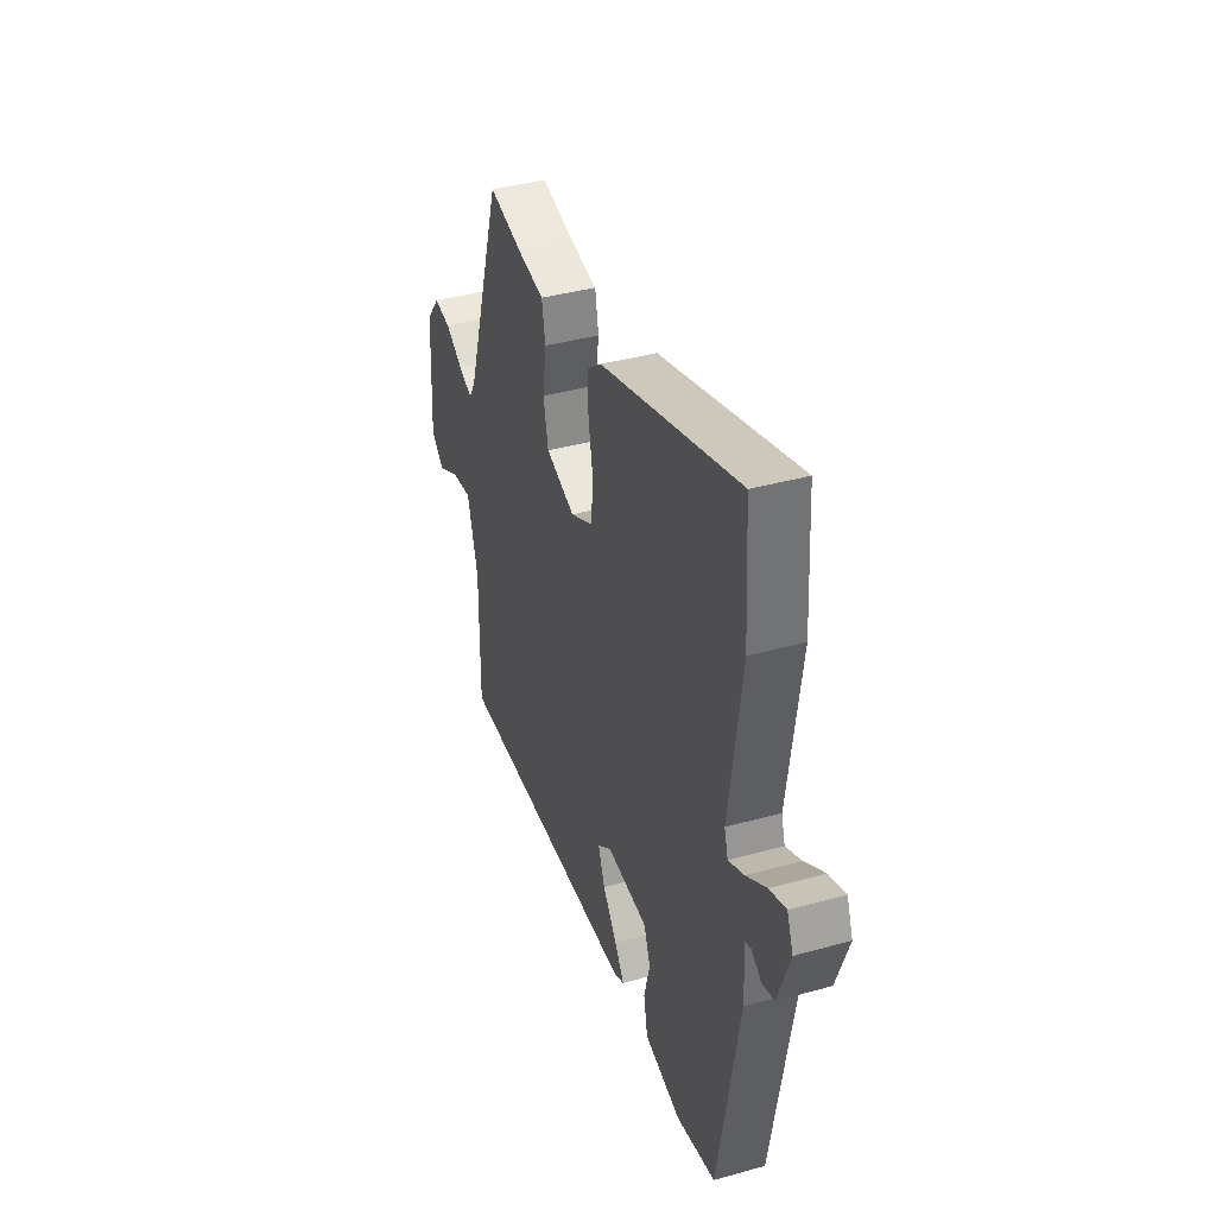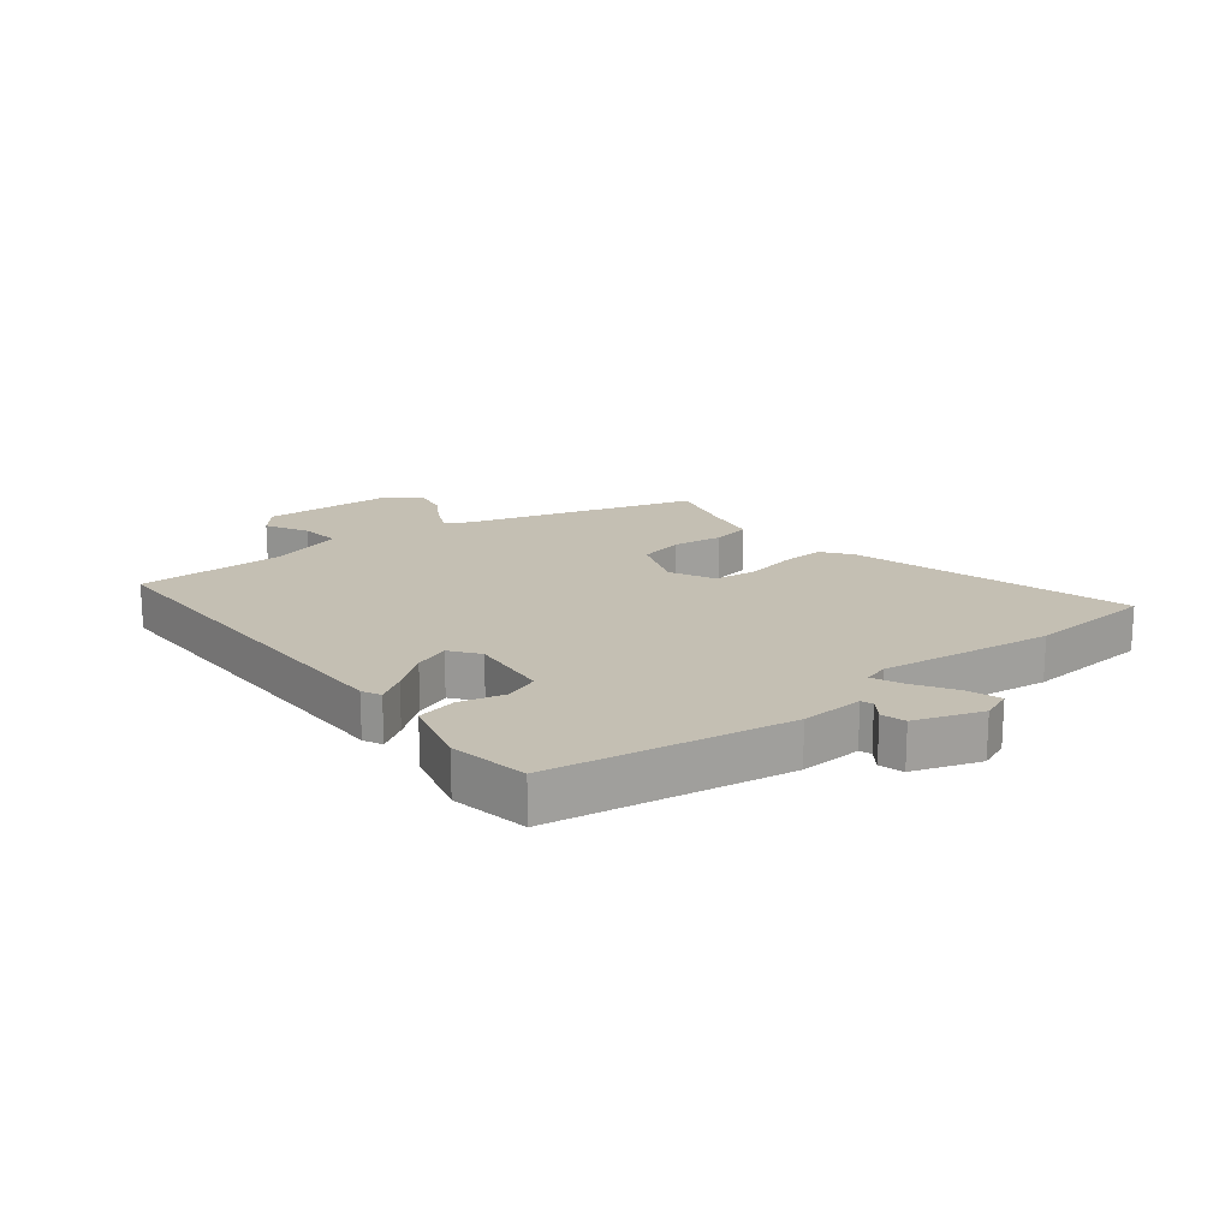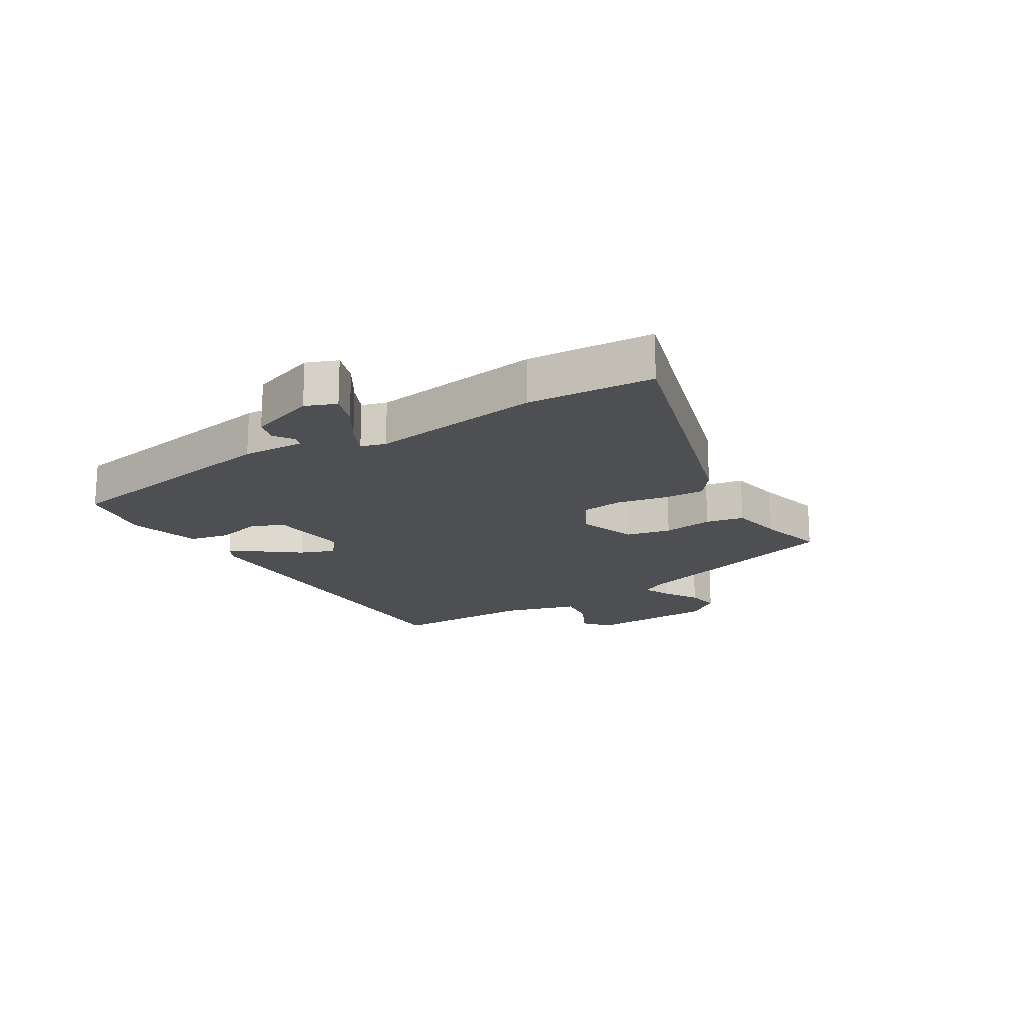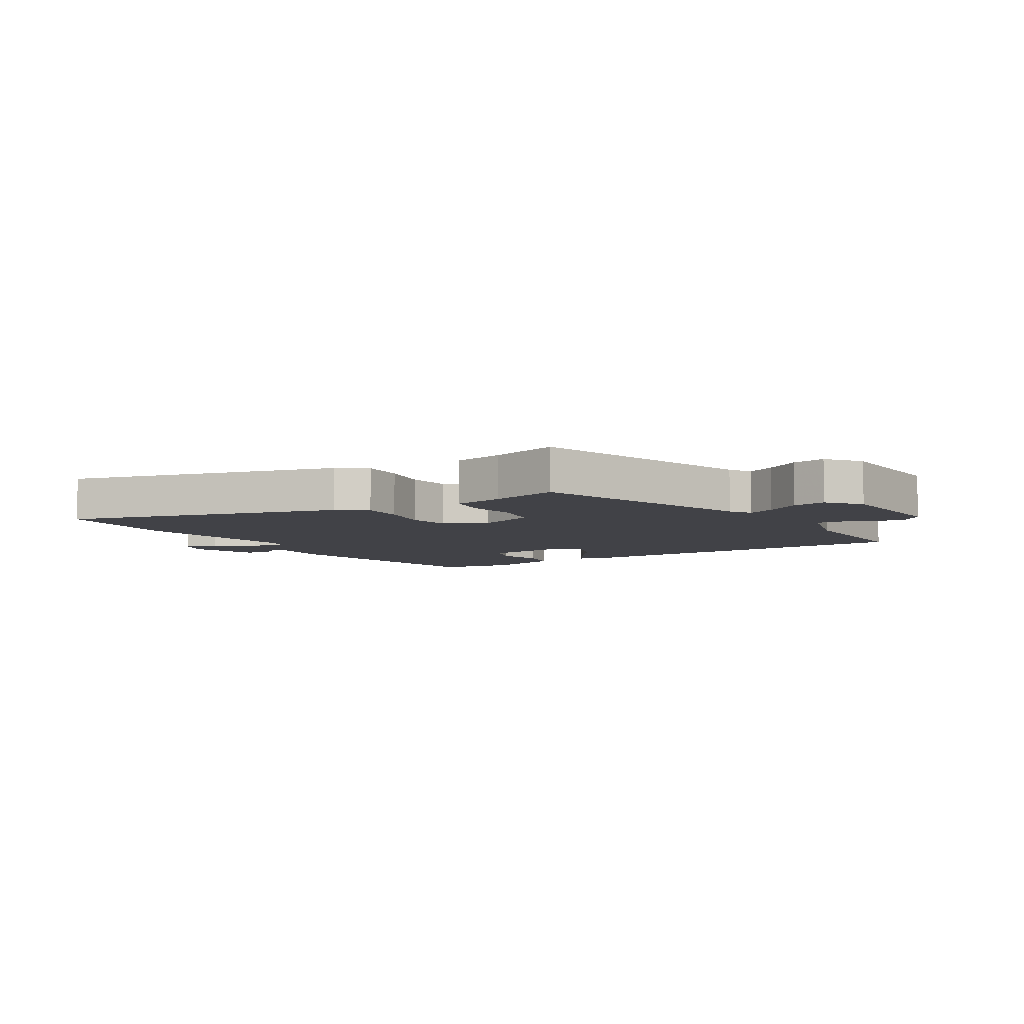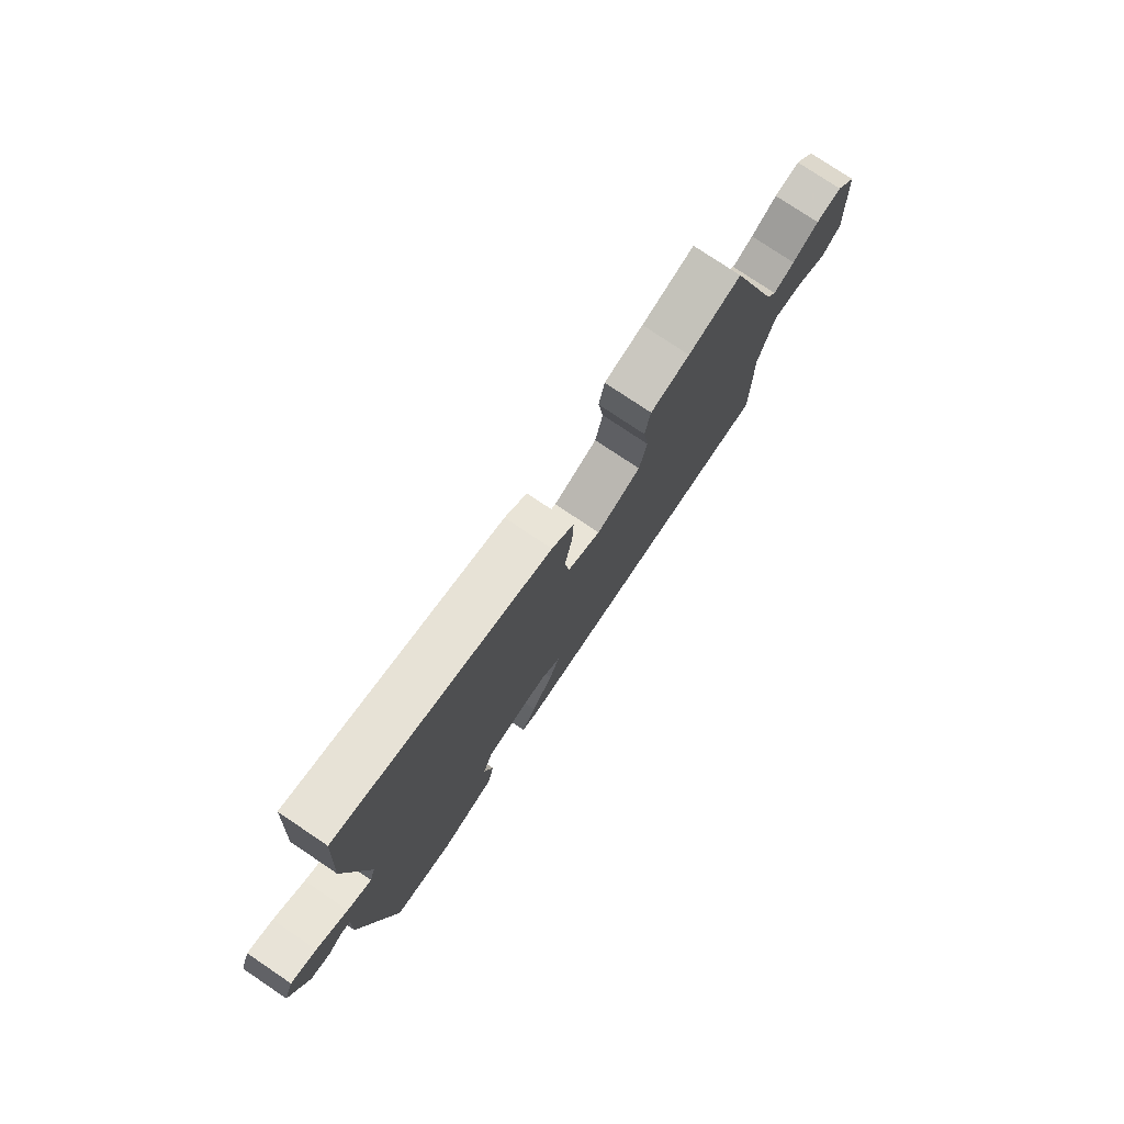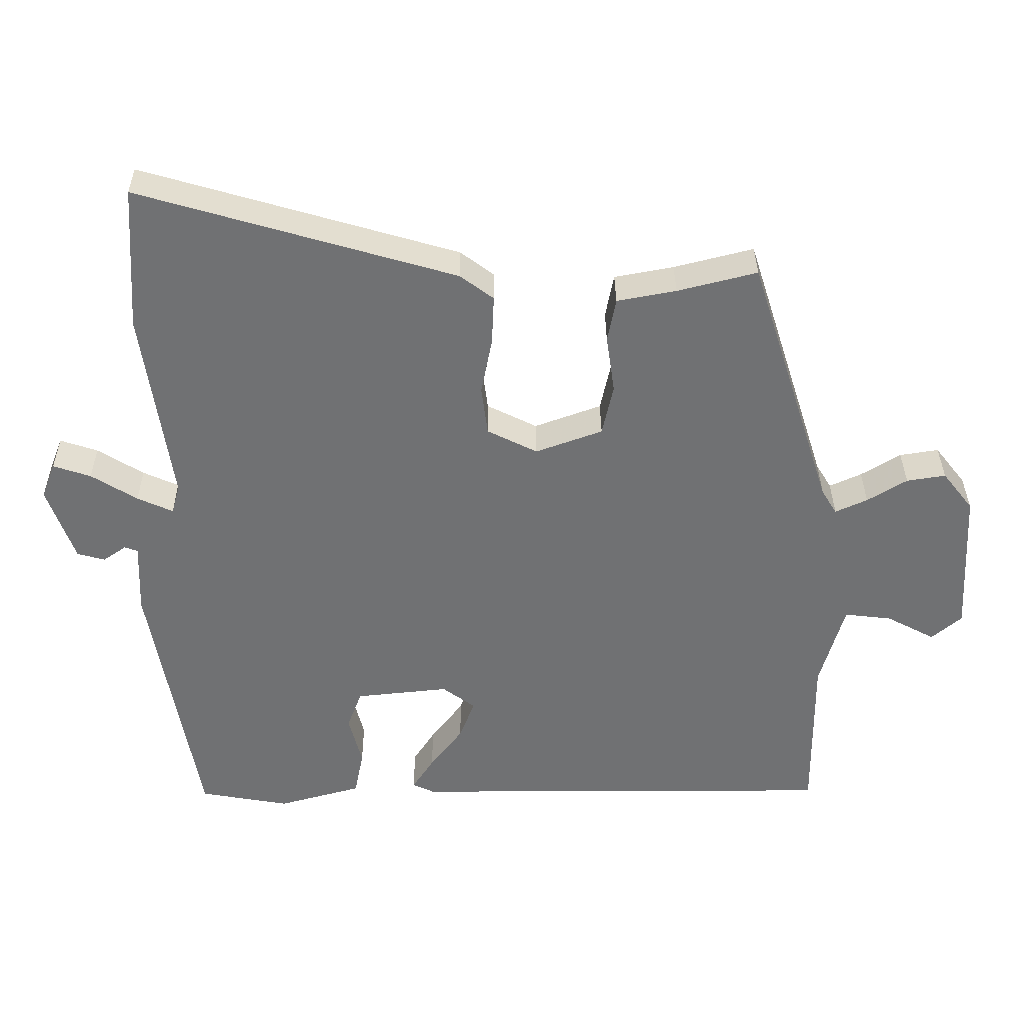
<metadata>
{"format":"obj","ext":"obj","renderer":"f3d","projection":"perspective","resolution":1024,"background":"white","views":[{"elev":38.7,"azim":-109.3,"up":"+Z"},{"elev":17.8,"azim":-128.5,"up":"+Y"},{"elev":-17.7,"azim":-58.8,"up":"+Y"},{"elev":-6.8,"azim":32.6,"up":"+Y"},{"elev":77.2,"azim":-56.1,"up":"+Z"},{"elev":34.8,"azim":-0.4,"up":"+Z"}]}
</metadata>
<code>
v -0.506 0.07 0.403
v -0.493 0.07 0.612
v -0.039 0.07 0.479
v 0.009 0.07 0.443
v 0.006 0.07 0.372
v -0.01 0.07 0.29
v -0.001 0.07 0.219
v 0.071 0.07 0.183
v 0.167 0.07 0.218
v 0.183 0.07 0.292
v 0.171 0.07 0.375
v 0.183 0.07 0.438
v 0.268 0.07 0.454
v 0.382 0.07 0.483
v 0.502 0.07 0.108
v 0.524 0.07 0.072
v 0.57 0.07 0.093
v 0.627 0.07 0.128
v 0.683 0.07 0.137
v 0.727 0.07 0.081
v 0.738 0.07 -0.132
v 0.695 0.07 -0.169
v 0.625 0.07 -0.132
v 0.557 0.07 -0.124
v 0.522 0.07 -0.248
v 0.524 0.07 -0.489
v -0.096 0.07 -0.488
v -0.127 0.07 -0.473
v -0.096 0.07 -0.425
v -0.049 0.07 -0.363
v -0.027 0.07 -0.305
v -0.074 0.07 -0.27
v -0.208 0.07 -0.284
v -0.229 0.07 -0.34
v -0.21 0.07 -0.414
v -0.223 0.07 -0.48
v -0.343 0.07 -0.513
v -0.472 0.07 -0.49
v -0.541 0.07 -0.099
v -0.537 0.07 0.004
v -0.556 0.07 0.011
v -0.589 0.07 -0.012
v -0.629 0.07 -0.001
v -0.668 0.07 0.109
v -0.648 0.07 0.16
v -0.594 0.07 0.142
v -0.528 0.07 0.101
v -0.477 0.07 0.078
v -0.465 0.07 0.119
v -0.506 0 0.403
v -0.493 0 0.612
v -0.039 0 0.479
v 0.009 0 0.443
v 0.006 0 0.372
v -0.01 0 0.29
v -0.001 0 0.219
v 0.071 0 0.183
v 0.167 0 0.218
v 0.183 0 0.292
v 0.171 0 0.375
v 0.183 0 0.438
v 0.268 0 0.454
v 0.382 0 0.483
v 0.502 0 0.108
v 0.524 0 0.072
v 0.57 0 0.093
v 0.627 0 0.128
v 0.683 0 0.137
v 0.727 0 0.081
v 0.738 0 -0.132
v 0.695 0 -0.169
v 0.625 0 -0.132
v 0.557 0 -0.124
v 0.522 0 -0.248
v 0.524 0 -0.489
v -0.096 0 -0.488
v -0.127 0 -0.473
v -0.096 0 -0.425
v -0.049 0 -0.363
v -0.027 0 -0.305
v -0.074 0 -0.27
v -0.208 0 -0.284
v -0.229 0 -0.34
v -0.21 0 -0.414
v -0.223 0 -0.48
v -0.343 0 -0.513
v -0.472 0 -0.49
v -0.541 0 -0.099
v -0.537 0 0.004
v -0.556 0 0.011
v -0.589 0 -0.012
v -0.629 0 -0.001
v -0.668 0 0.109
v -0.648 0 0.16
v -0.594 0 0.142
v -0.528 0 0.101
v -0.477 0 0.078
v -0.465 0 0.119
f 44 45 46 47
f 44 47 48
f 41 42 43 44
f 40 41 44 48
f 39 40 48
f 38 39 48
f 37 38 48 49
f 34 35 36 37
f 33 34 37 49
f 27 28 29 30
f 25 26 27 30
f 24 25 30 31
f 20 21 22 23
f 20 23 24
f 17 18 19 20
f 16 17 20 24
f 15 16 24 31
f 13 14 15 31
f 10 11 12 13
f 9 10 13
f 3 4 5 6
f 3 6 7
f 2 3 7
f 1 2 7
f 32 33 49 1
f 9 13 31
f 8 9 31 32
f 1 7 8 32
f 96 95 94 93
f 97 96 93
f 93 92 91 90
f 97 93 90 89
f 97 89 88
f 97 88 87
f 98 97 87 86
f 86 85 84 83
f 98 86 83 82
f 79 78 77 76
f 79 76 75 74
f 80 79 74 73
f 72 71 70 69
f 73 72 69
f 69 68 67 66
f 73 69 66 65
f 80 73 65 64
f 80 64 63 62
f 62 61 60 59
f 62 59 58
f 55 54 53 52
f 56 55 52
f 56 52 51
f 56 51 50
f 50 98 82 81
f 80 62 58
f 81 80 58 57
f 81 57 56 50
f 1 50 51 2
f 2 51 52 3
f 3 52 53 4
f 4 53 54 5
f 5 54 55 6
f 6 55 56 7
f 7 56 57 8
f 8 57 58 9
f 9 58 59 10
f 10 59 60 11
f 11 60 61 12
f 12 61 62 13
f 13 62 63 14
f 14 63 64 15
f 15 64 65 16
f 16 65 66 17
f 17 66 67 18
f 18 67 68 19
f 19 68 69 20
f 20 69 70 21
f 21 70 71 22
f 22 71 72 23
f 23 72 73 24
f 24 73 74 25
f 25 74 75 26
f 26 75 76 27
f 27 76 77 28
f 28 77 78 29
f 29 78 79 30
f 30 79 80 31
f 31 80 81 32
f 32 81 82 33
f 33 82 83 34
f 34 83 84 35
f 35 84 85 36
f 36 85 86 37
f 37 86 87 38
f 38 87 88 39
f 39 88 89 40
f 40 89 90 41
f 41 90 91 42
f 42 91 92 43
f 43 92 93 44
f 44 93 94 45
f 45 94 95 46
f 46 95 96 47
f 47 96 97 48
f 48 97 98 49
f 49 98 50 1

</code>
